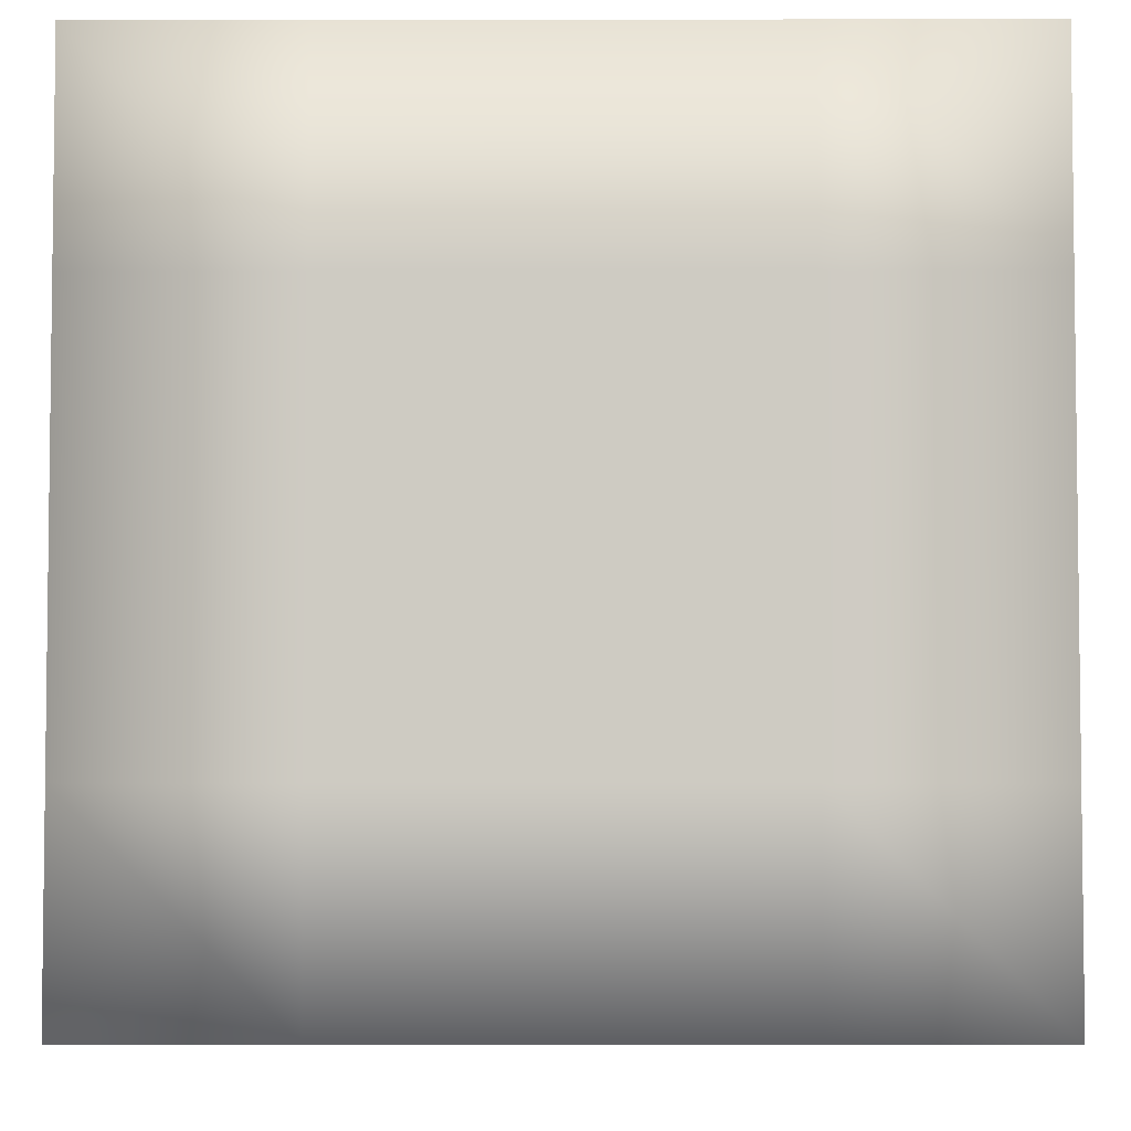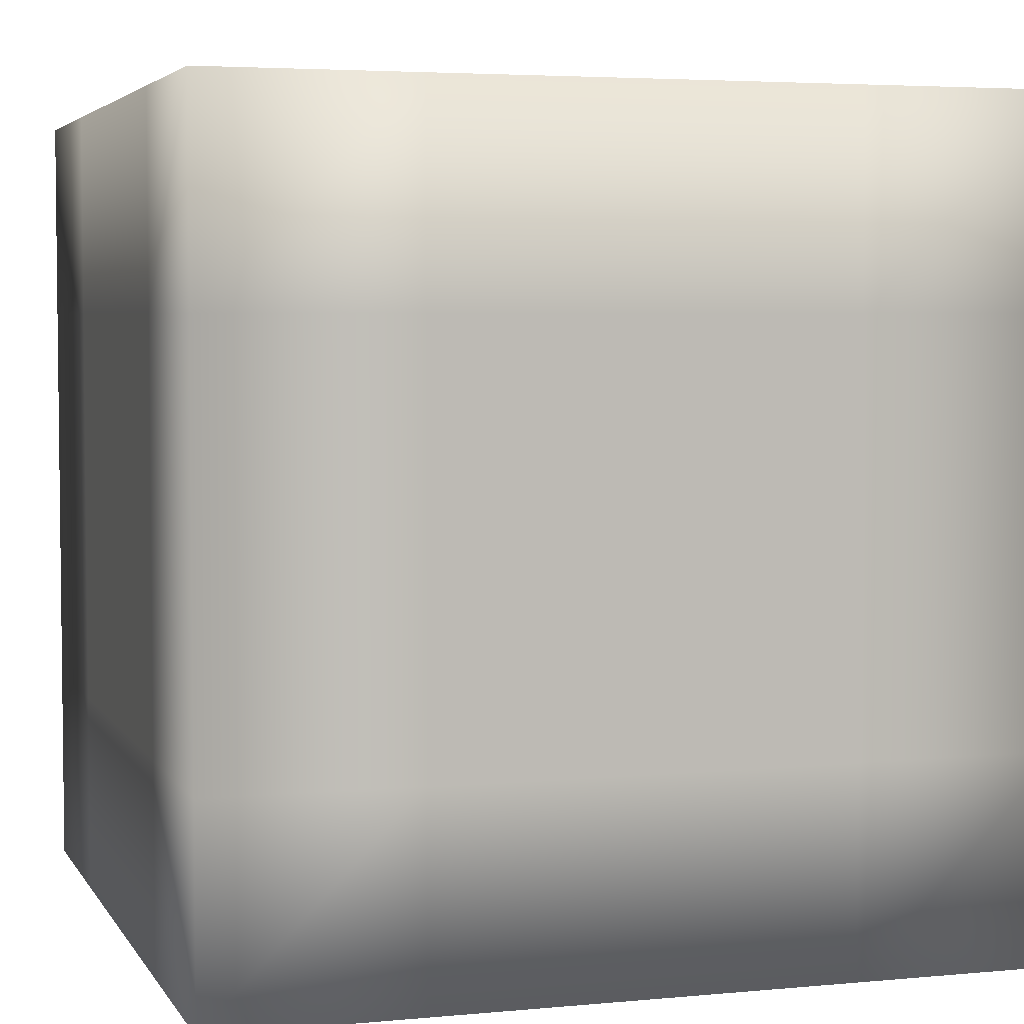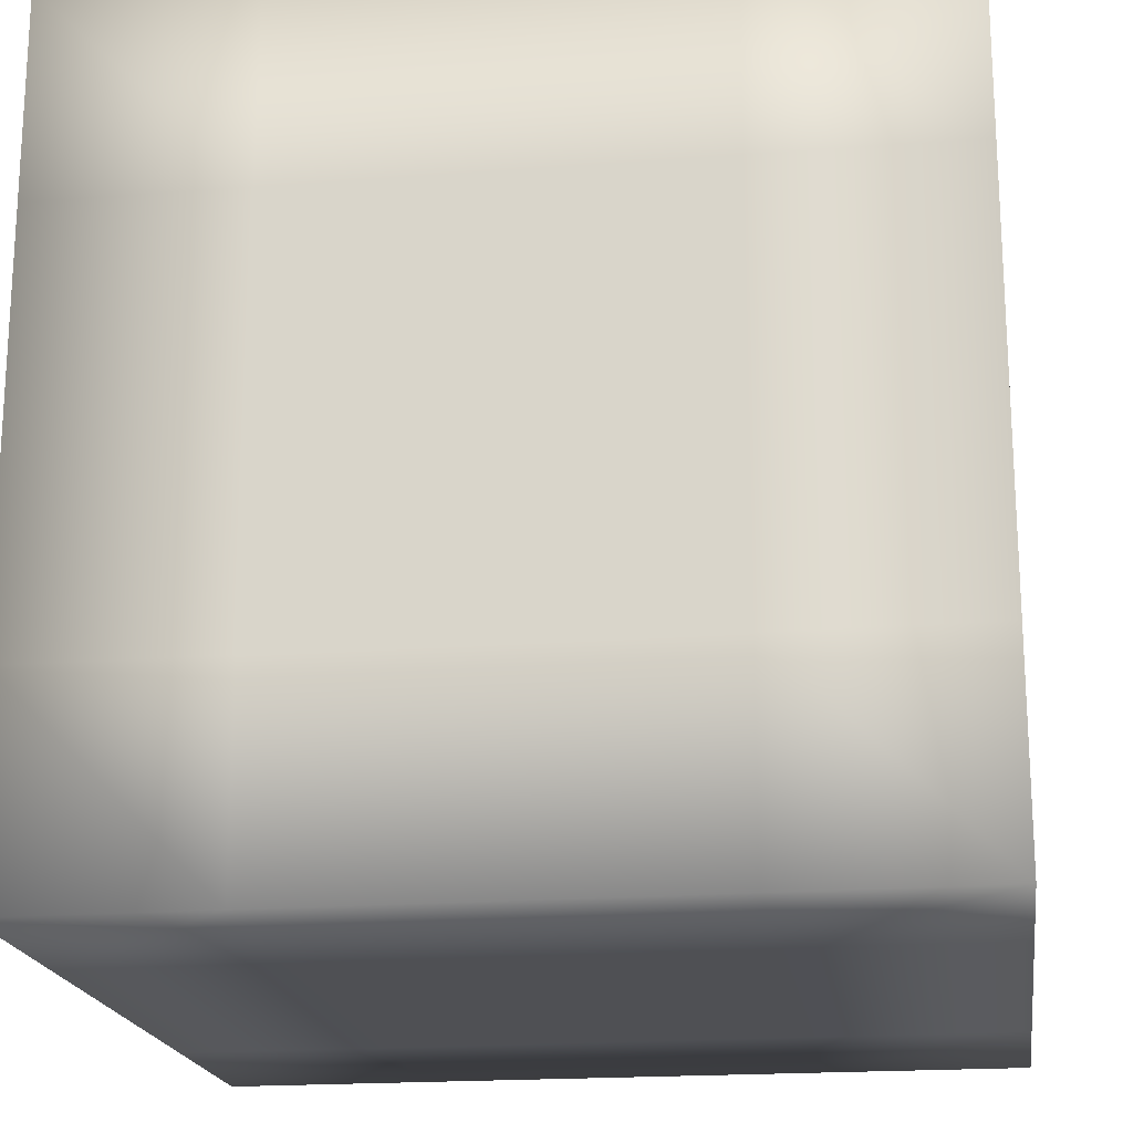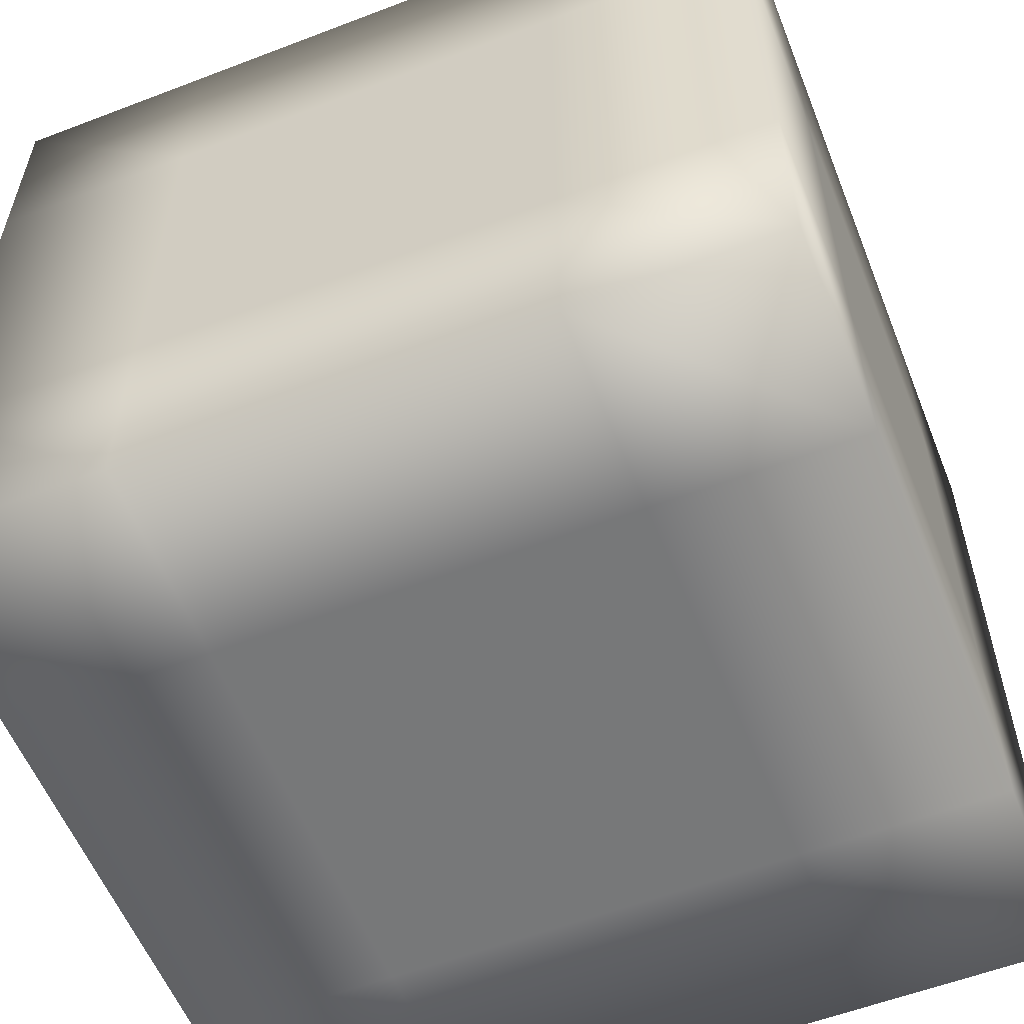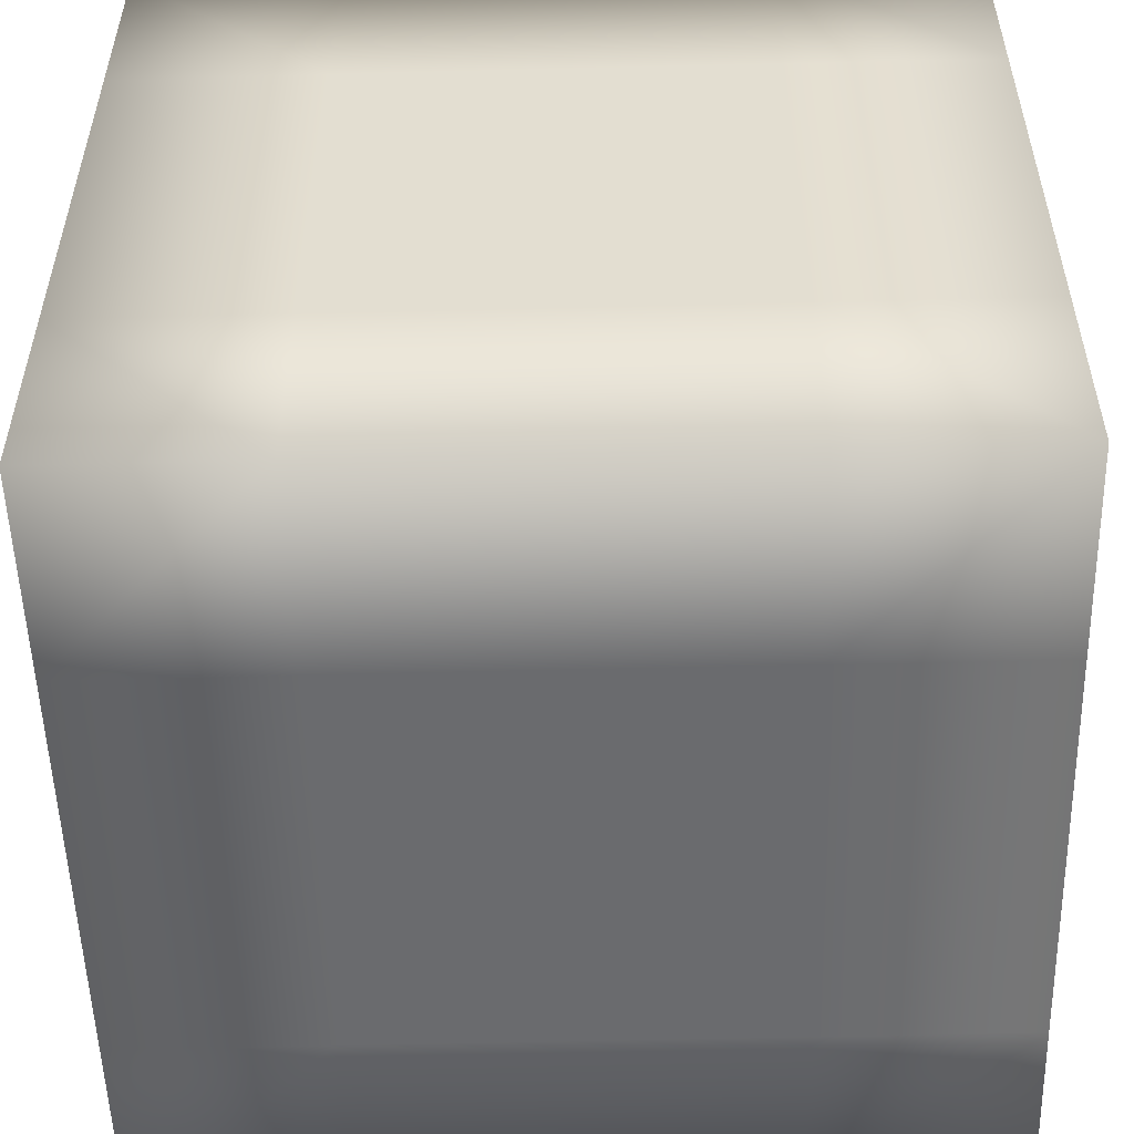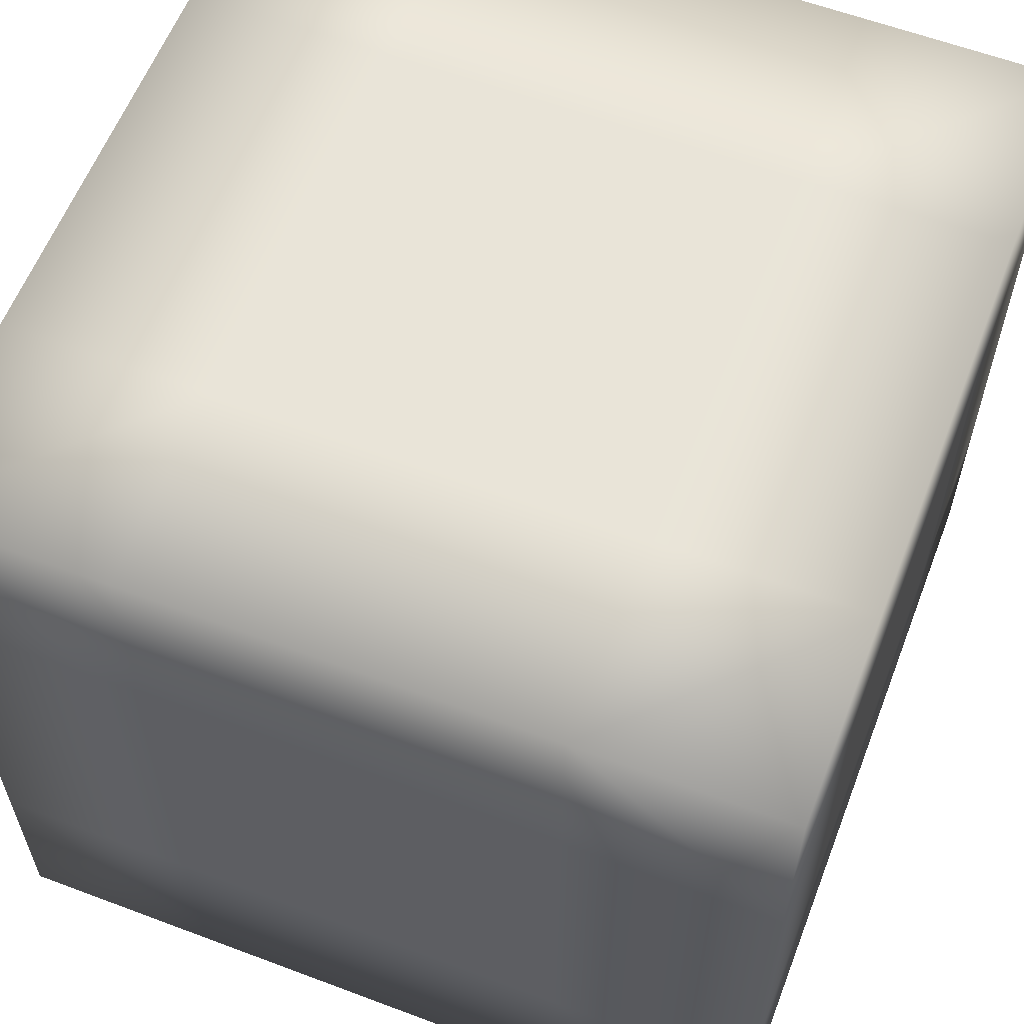
<metadata>
{"format":"obj","ext":"obj","renderer":"f3d","projection":"perspective","resolution":1024,"background":"white","views":[{"elev":-4.5,"azim":90.3,"up":"+Y"},{"elev":4.3,"azim":162.7,"up":"+Z"},{"elev":-19.2,"azim":-81.8,"up":"+Y"},{"elev":-57.4,"azim":21.7,"up":"+Y"},{"elev":-53.3,"azim":91.5,"up":"+Y"},{"elev":59.9,"azim":-158.9,"up":"+Y"}]}
</metadata>
<code>
o Cube
v 1 -1 -1
v 1 -1 1
v -1 -1 1
v -1 -1 -1
v 1 1 -1
v 1 1 1
v -1 1 1
v -1 1 -1
v 1 -1 0
v 0 -1 -1
v 1 0 -1
v 0 -1 1
v 1 0 1
v -1 -1 -0
v -1 0 1
v -1 0 -1
v 1 1 1e-06
v 0 1 -1
v -1e-06 1 1
v -1 1 -0
v 0 -1 -0
v -0 1 0
v 1 0 0
v -0 0 1
v -1 0 -0
v 0 0 -1
v 1 -1 0.5
v -0.5 -1 -1
v 1 0.5 -1
v -0.5 -1 1
v 1 0.5 1
v -1 -1 -0.5
v -1 0.5 1
v -1 0.5 -1
v 1 1 0.5
v -0.5 1 -1
v -0.5 1 1
v -1 1 -0.5
v 1 -1 -0.5
v 0.5 -1 -1
v 1 -0.5 -1
v 0.5 -1 1
v 1 -0.5 1
v -1 -1 0.5
v -1 -0.5 1
v -1 -0.5 -1
v 1 1 -0.5
v 0.5 1 -1
v 0.5 1 1
v -1 1 0.5
v -0.5 -1 -0
v 0.5 -1 -0
v 0 -1 -0.5
v 0 -1 0.5
v -0 1 0.5
v 0 1 -0.5
v 0.5 1 0
v -0.5 1 0
v 1 0 0.5
v 1 0 -0.5
v 1 -0.5 0
v 1 0.5 0
v -0.5 0 1
v 0.5 0 1
v -0 -0.5 1
v -0 0.5 1
v -1 0 -0.5
v -1 0 0.5
v -1 -0.5 -0
v -1 0.5 -0
v -0.5 0 -1
v 0.5 0 -1
v 0 0.5 -1
v 0 -0.5 -1
v -0.5 -1 0.5
v -0.5 1 0.5
v 1 0.5 0.5
v -0.5 0.5 1
v -1 0.5 -0.5
v -0.5 -0.5 -1
v -0.5 -1 -0.5
v 0.5 -1 -0.5
v 0.5 -1 0.5
v 0.5 1 0.5
v 0.5 1 -0.5
v -0.5 1 -0.5
v 1 -0.5 0.5
v 1 -0.5 -0.5
v 1 0.5 -0.5
v -0.5 -0.5 1
v 0.5 -0.5 1
v 0.5 0.5 1
v -1 -0.5 -0.5
v -1 -0.5 0.5
v -1 0.5 0.5
v -0.5 0.5 -1
v 0.5 0.5 -1
v 0.5 -0.5 -1
f 75 30 3
f 75 3 44
f 76 50 7
f 76 7 37
f 77 35 6
f 77 6 31
f 78 37 7
f 78 7 33
f 79 38 8
f 79 8 34
f 80 28 4
f 80 4 46
f 81 51 14
f 81 14 32
f 82 52 21
f 82 21 53
f 83 42 12
f 83 12 54
f 84 55 19
f 84 19 49
f 85 56 22
f 85 22 57
f 86 38 20
f 86 20 58
f 87 59 13
f 87 13 43
f 88 60 23
f 88 23 61
f 89 47 17
f 89 17 62
f 90 63 15
f 90 15 45
f 91 64 24
f 91 24 65
f 92 49 19
f 92 19 66
f 93 67 16
f 93 16 46
f 94 68 25
f 94 25 69
f 95 50 20
f 95 20 70
f 96 71 16
f 96 16 34
f 97 72 26
f 97 26 73
f 98 40 10
f 98 10 74
f 51 75 44
f 51 44 14
f 21 54 75
f 21 75 51
f 54 12 30
f 54 30 75
f 55 76 37
f 55 37 19
f 22 58 76
f 22 76 55
f 58 20 50
f 58 50 76
f 59 77 31
f 59 31 13
f 23 62 77
f 23 77 59
f 62 17 35
f 62 35 77
f 63 78 33
f 63 33 15
f 24 66 78
f 24 78 63
f 66 19 37
f 66 37 78
f 67 79 34
f 67 34 16
f 25 70 79
f 25 79 67
f 70 20 38
f 70 38 79
f 71 80 46
f 71 46 16
f 26 74 80
f 26 80 71
f 74 10 28
f 74 28 80
f 28 81 32
f 28 32 4
f 10 53 81
f 10 81 28
f 53 21 51
f 53 51 81
f 40 82 53
f 40 53 10
f 1 39 82
f 1 82 40
f 39 9 52
f 39 52 82
f 52 83 54
f 52 54 21
f 9 27 83
f 9 83 52
f 27 2 42
f 27 42 83
f 35 84 49
f 35 49 6
f 17 57 84
f 17 84 35
f 57 22 55
f 57 55 84
f 47 85 57
f 47 57 17
f 5 48 85
f 5 85 47
f 48 18 56
f 48 56 85
f 56 86 58
f 56 58 22
f 18 36 86
f 18 86 56
f 36 8 38
f 36 38 86
f 27 87 43
f 27 43 2
f 9 61 87
f 9 87 27
f 61 23 59
f 61 59 87
f 39 88 61
f 39 61 9
f 1 41 88
f 1 88 39
f 41 11 60
f 41 60 88
f 60 89 62
f 60 62 23
f 11 29 89
f 11 89 60
f 29 5 47
f 29 47 89
f 30 90 45
f 30 45 3
f 12 65 90
f 12 90 30
f 65 24 63
f 65 63 90
f 42 91 65
f 42 65 12
f 2 43 91
f 2 91 42
f 43 13 64
f 43 64 91
f 64 92 66
f 64 66 24
f 13 31 92
f 13 92 64
f 31 6 49
f 31 49 92
f 32 93 46
f 32 46 4
f 14 69 93
f 14 93 32
f 69 25 67
f 69 67 93
f 44 94 69
f 44 69 14
f 3 45 94
f 3 94 44
f 45 15 68
f 45 68 94
f 68 95 70
f 68 70 25
f 15 33 95
f 15 95 68
f 33 7 50
f 33 50 95
f 36 96 34
f 36 34 8
f 18 73 96
f 18 96 36
f 73 26 71
f 73 71 96
f 48 97 73
f 48 73 18
f 5 29 97
f 5 97 48
f 29 11 72
f 29 72 97
f 72 98 74
f 72 74 26
f 11 41 98
f 11 98 72
f 41 1 40
f 41 40 98

</code>
